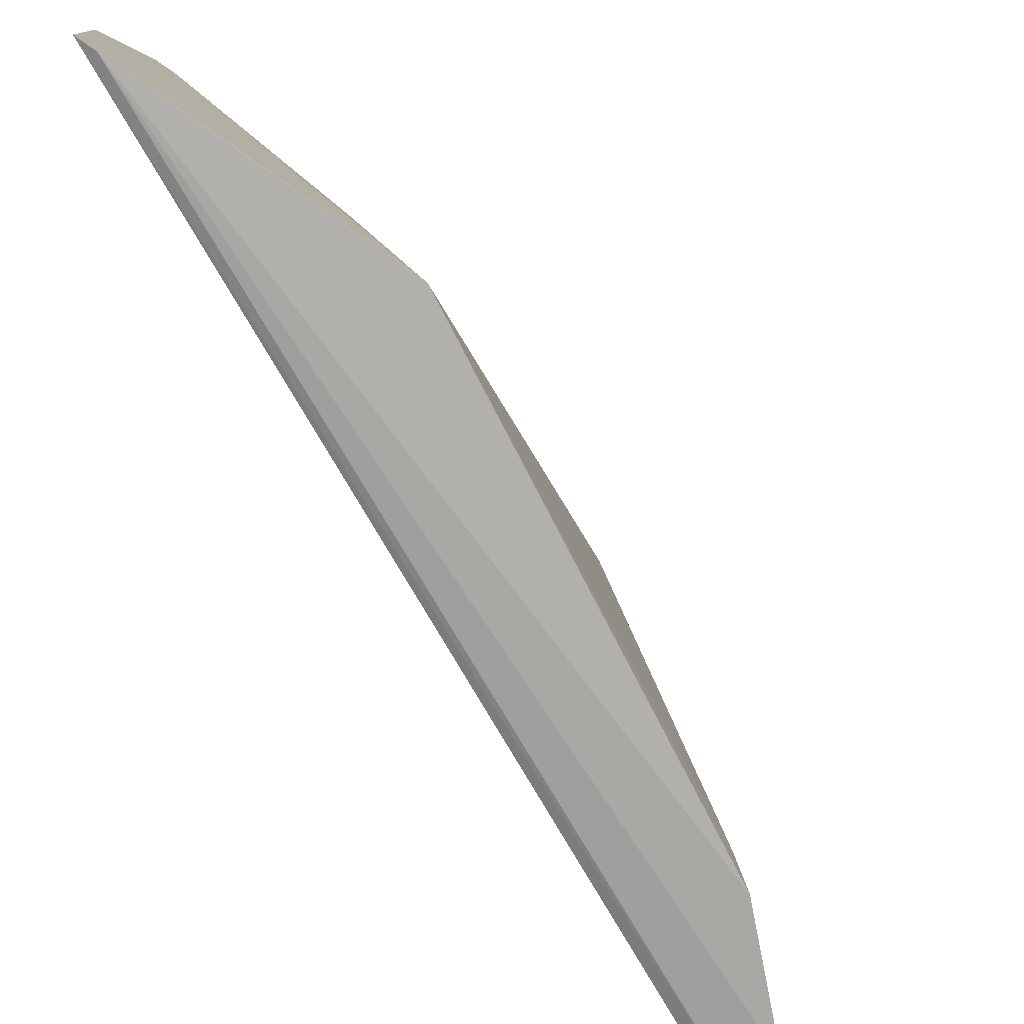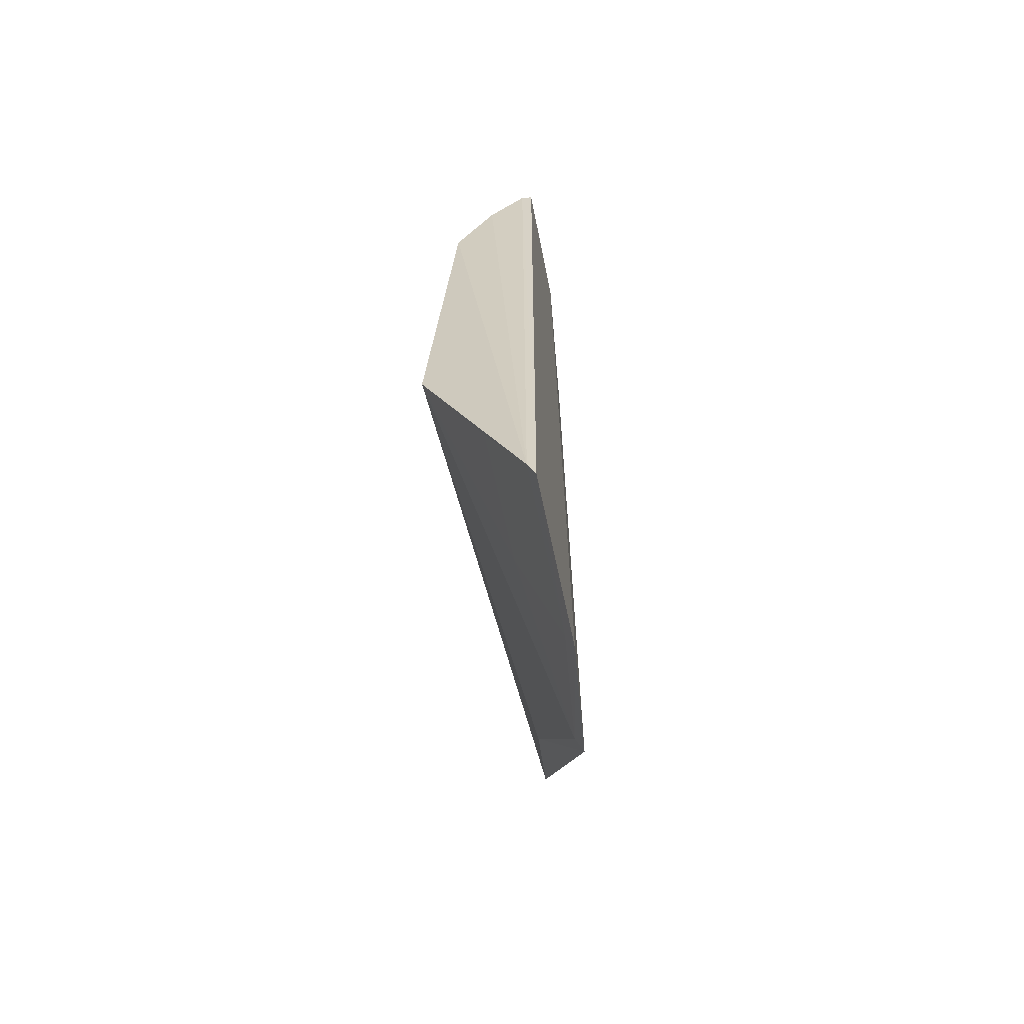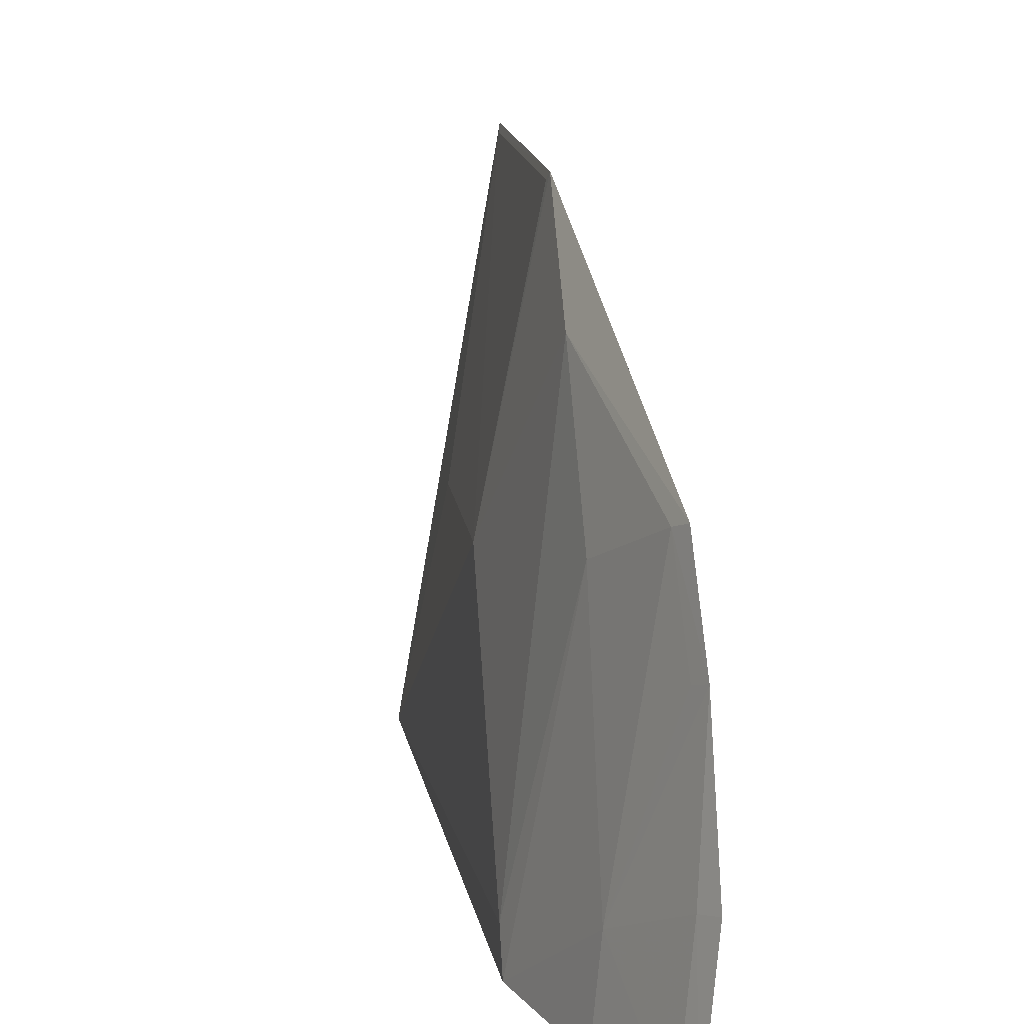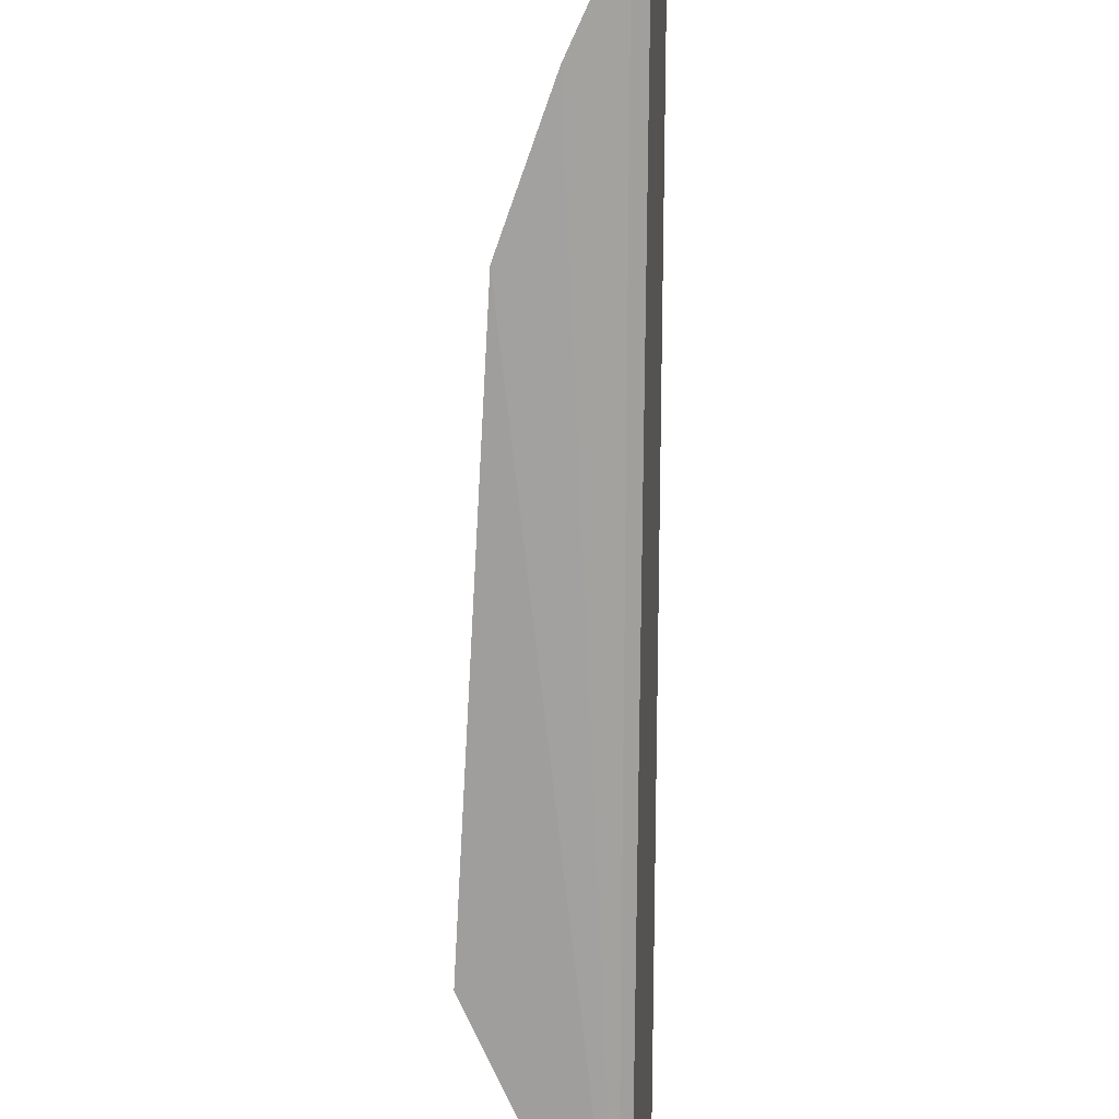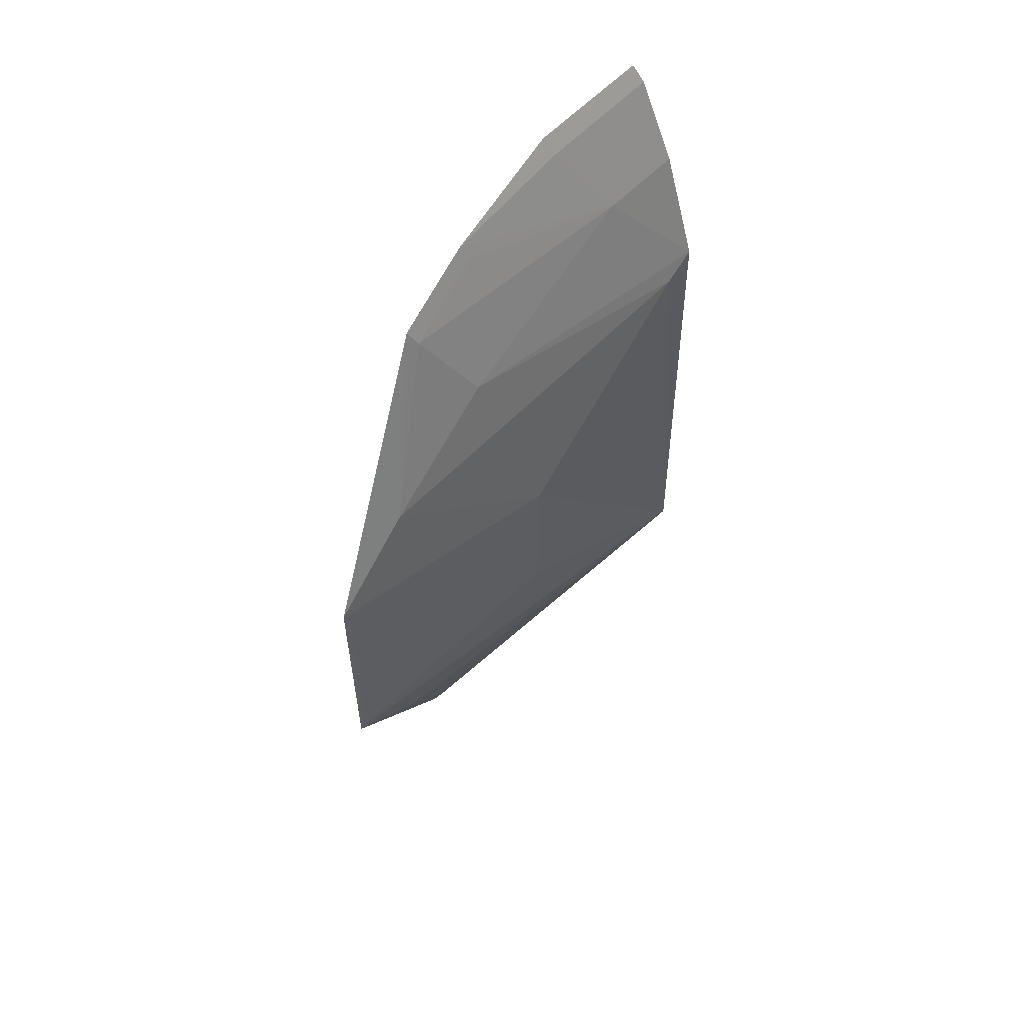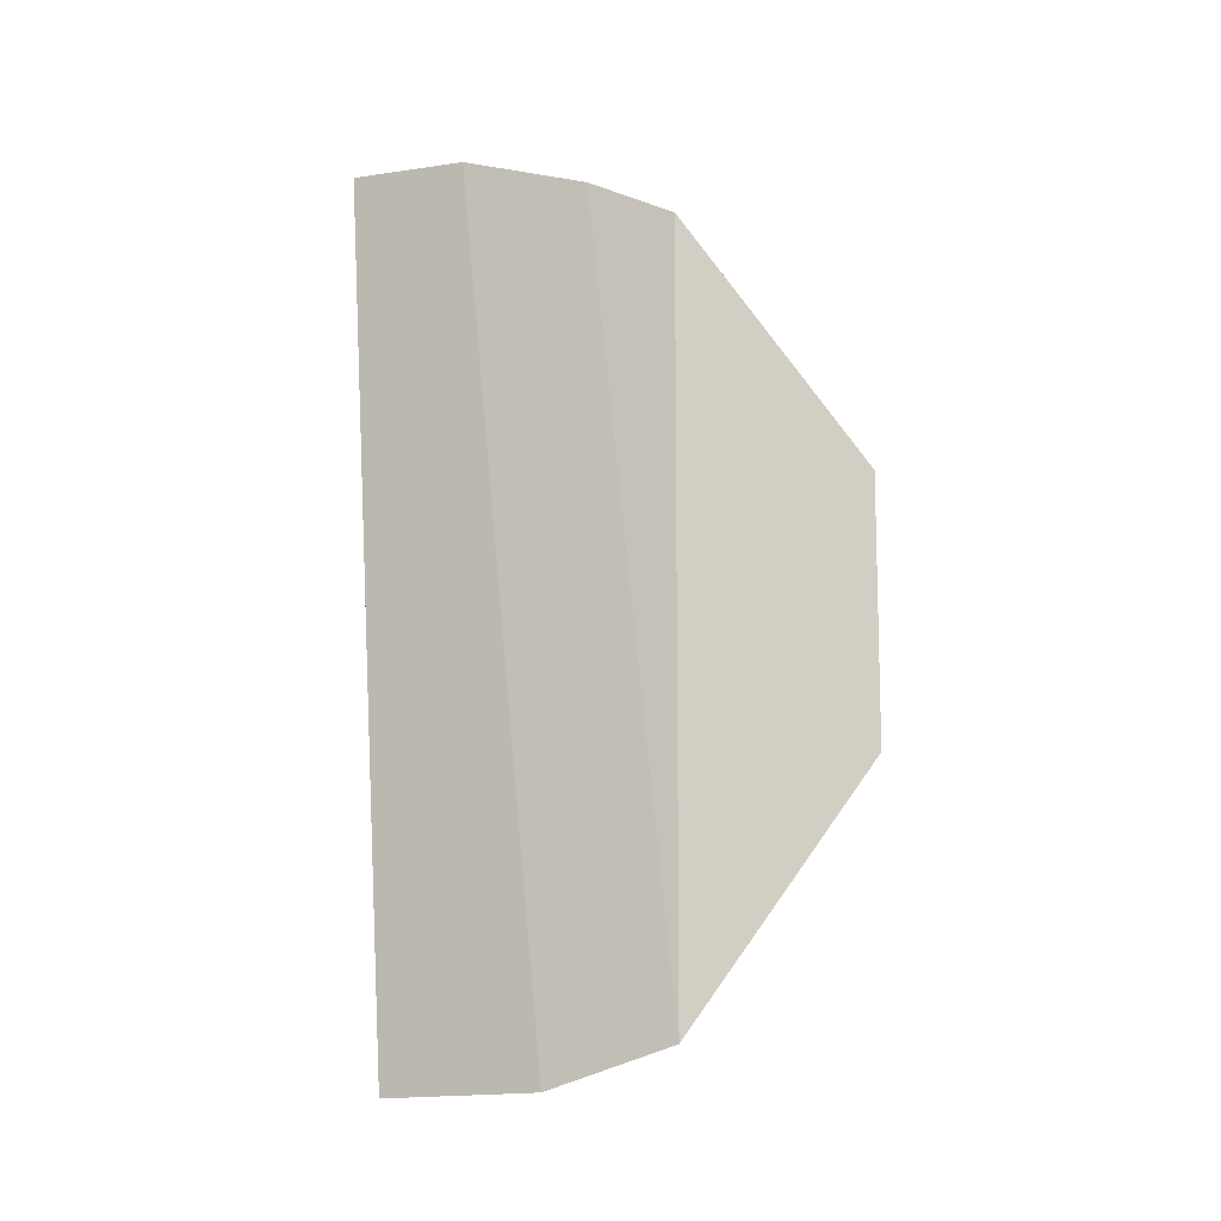
<metadata>
{"format":"obj","ext":"obj","renderer":"f3d","projection":"perspective","resolution":1024,"background":"white","views":[{"elev":-73.9,"azim":30.9,"up":"+Z"},{"elev":-68.1,"azim":-174.1,"up":"+Y"},{"elev":15.0,"azim":172.4,"up":"+Z"},{"elev":-75.2,"azim":-179.8,"up":"+Z"},{"elev":57.2,"azim":38.5,"up":"+Y"},{"elev":-10.8,"azim":-68.5,"up":"+Y"}]}
</metadata>
<code>
v 0.2436 -0.1538 -0.03592
v 0.2875 -0.07206 -0.1004
v 0.2611 0.03972 0.07036
v 0.2422 0.157 -0.06661
v 0.2498 -0.1566 -0.0957
v 0.2781 0.0849 -0.1112
v 0.2446 0.1288 0.00944
v 0.2612 -0.05009 0.07039
v 0.2608 -0.1197 -0.05275
v 0.2467 0.1596 -0.1113
v 0.2774 0.02366 -0.02241
v 0.2526 -0.151 -0.09704
v 0.2441 -0.1389 0.009435
v 0.2607 0.09425 -0.007538
v 0.2611 0.1225 -0.0829
v 0.2782 0.0792 -0.09892
v 0.2772 -0.03366 -0.02237
v 0.2618 -0.04806 0.06818
v 0.2507 0.1531 -0.1127
v 0.2658 -0.1211 -0.09722
v 0.2464 -0.1481 -0.03757
v 0.2429 0.1431 -0.02098
v 0.247 -0.1332 0.007469
v 0.2613 0.06615 0.03762
v 0.2475 0.1232 0.007285
v 0.2617 0.03777 0.06808
v 0.2642 0.1239 -0.1128
v 0.2462 0.1505 -0.06837
v 0.2612 -0.0764 0.03776
v 0.2457 0.1375 -0.02282
f 10 5 1
f 10 1 4
f 12 6 2
f 13 4 1
f 13 8 3
f 13 3 7
f 15 14 6
f 16 6 14
f 16 11 2
f 16 2 6
f 17 2 11
f 18 3 8
f 18 17 11
f 18 8 2
f 18 2 17
f 19 12 5
f 19 5 10
f 20 12 2
f 20 2 9
f 21 1 5
f 21 5 12
f 21 20 9
f 21 12 20
f 22 13 7
f 22 4 13
f 23 9 2
f 23 21 9
f 23 13 1
f 23 1 21
f 24 7 3
f 24 16 14
f 24 3 11
f 24 11 16
f 25 14 15
f 25 24 14
f 25 7 24
f 25 22 7
f 26 18 11
f 26 11 3
f 26 3 18
f 27 6 12
f 27 12 19
f 27 19 15
f 27 15 6
f 28 4 22
f 28 19 10
f 28 10 4
f 28 22 15
f 28 15 19
f 29 23 2
f 29 2 8
f 29 8 13
f 29 13 23
f 30 25 15
f 30 15 22
f 30 22 25

</code>
